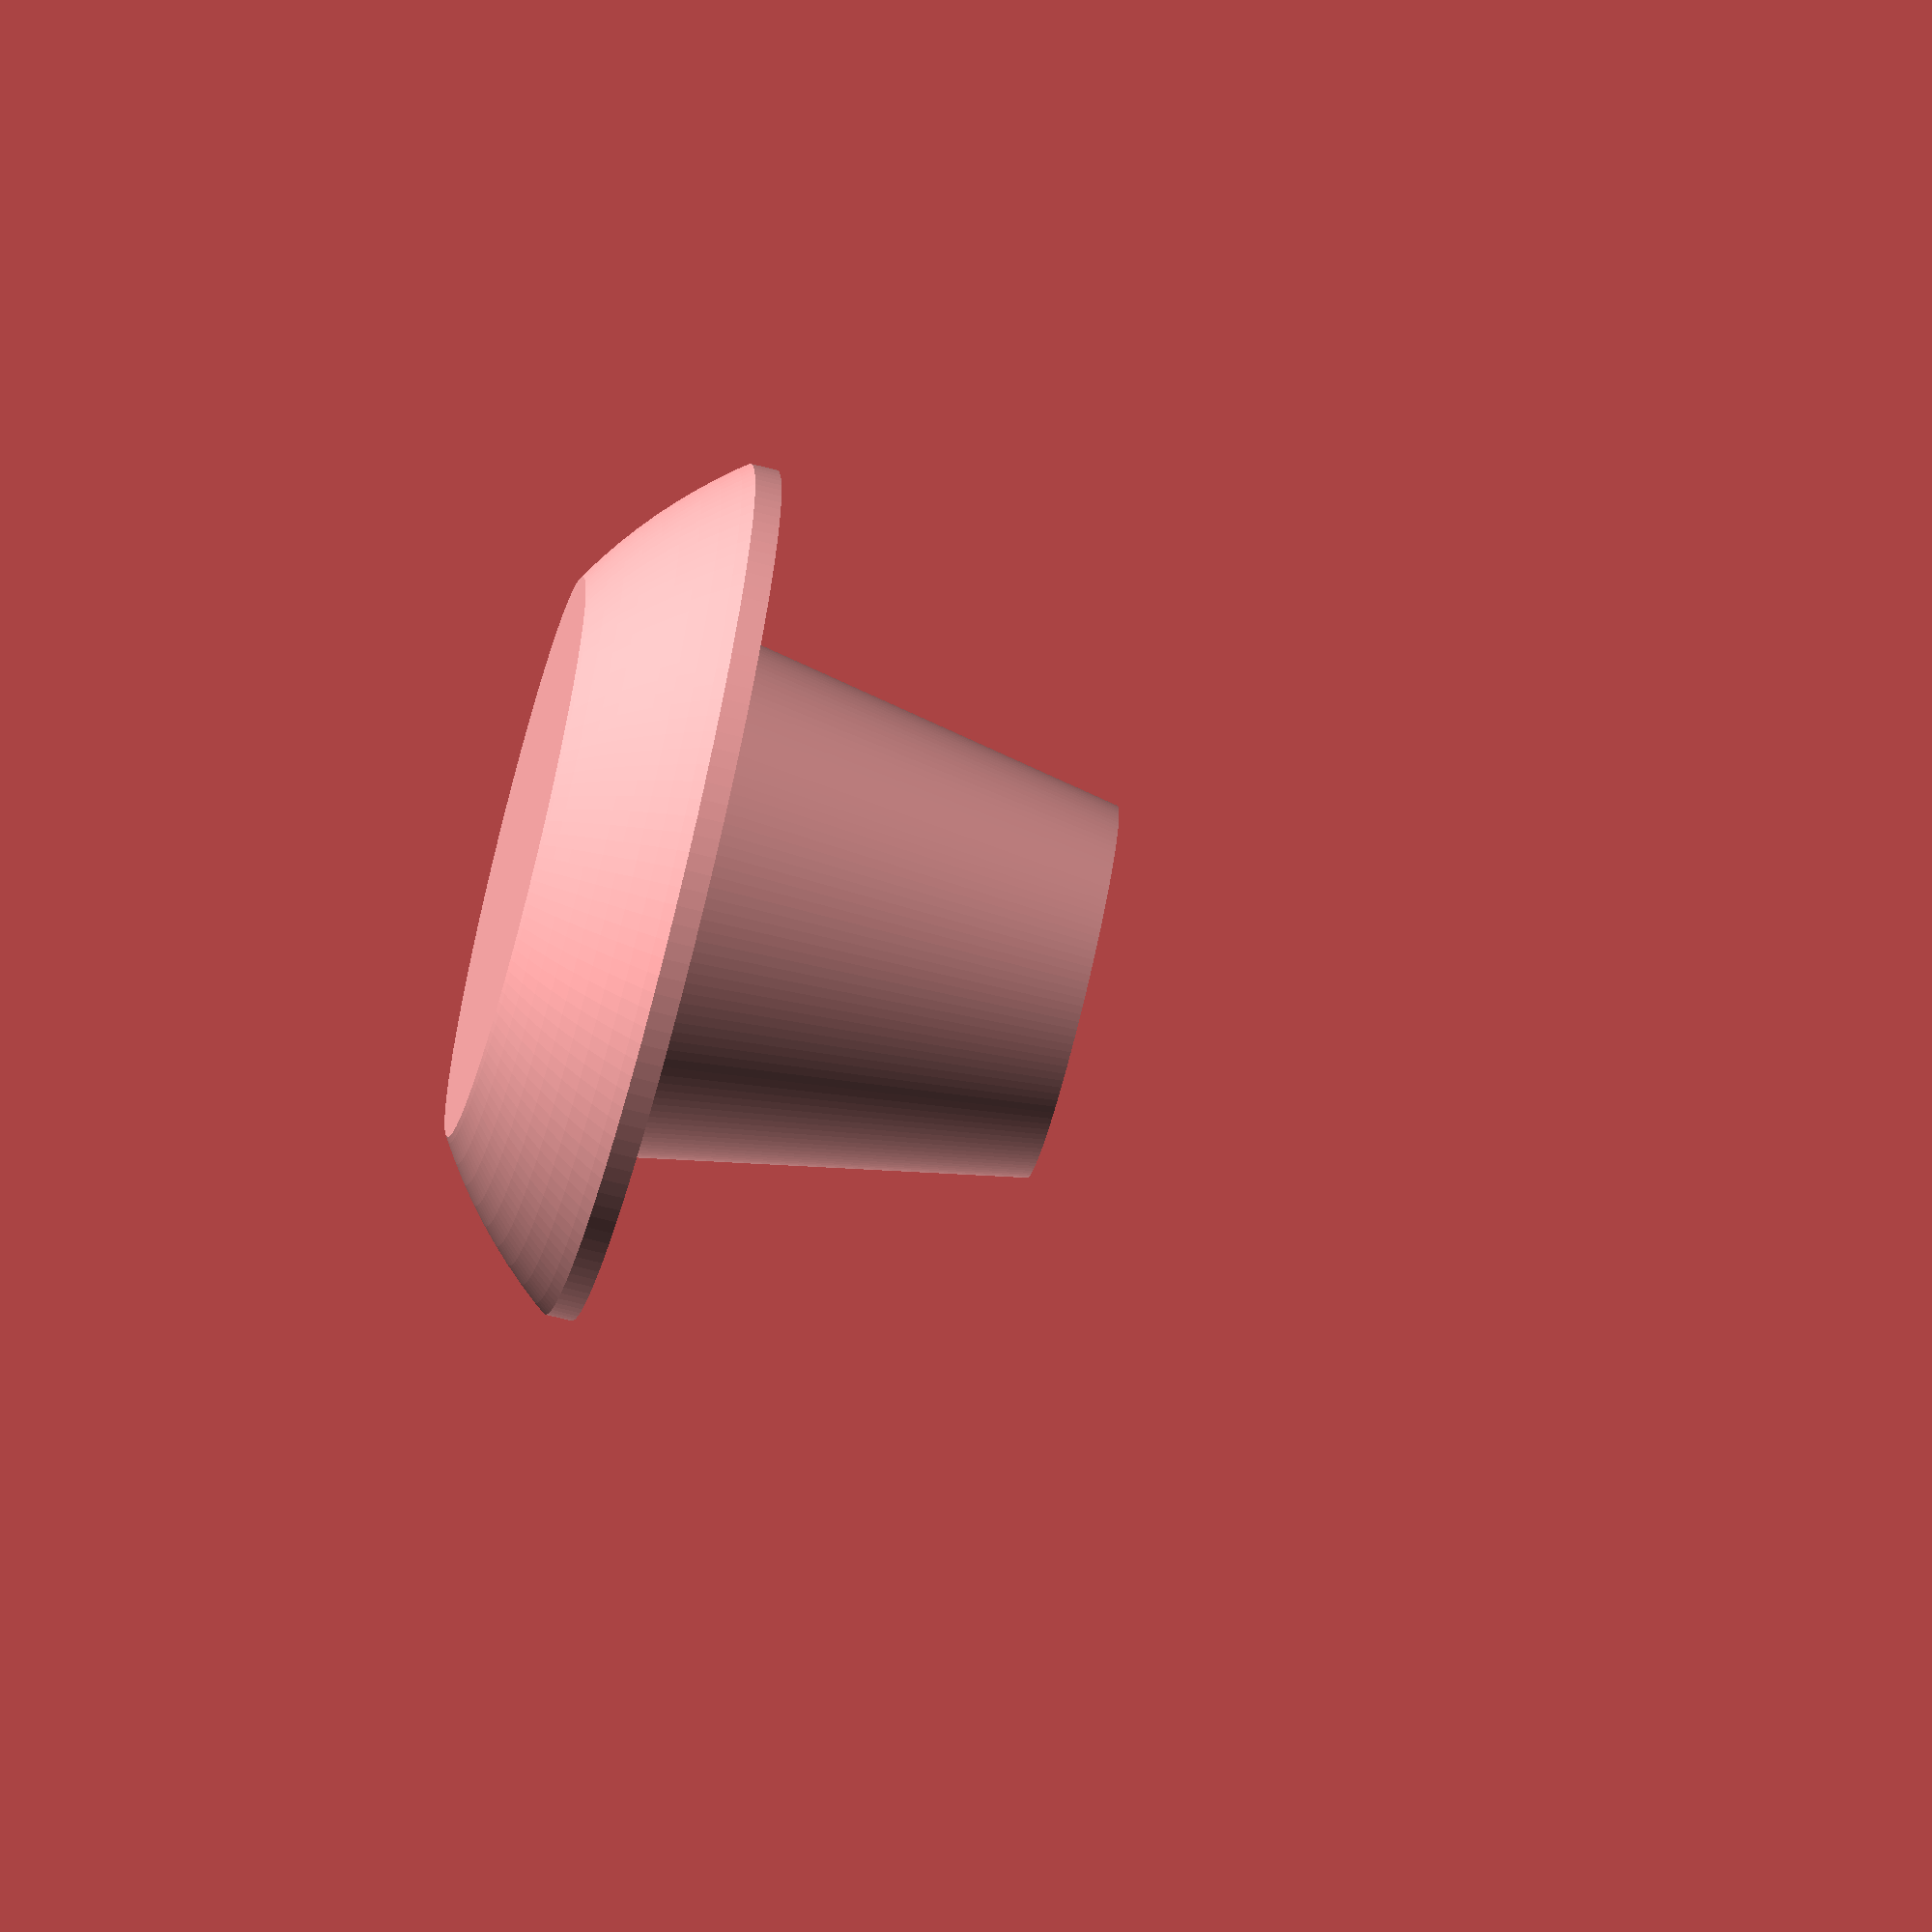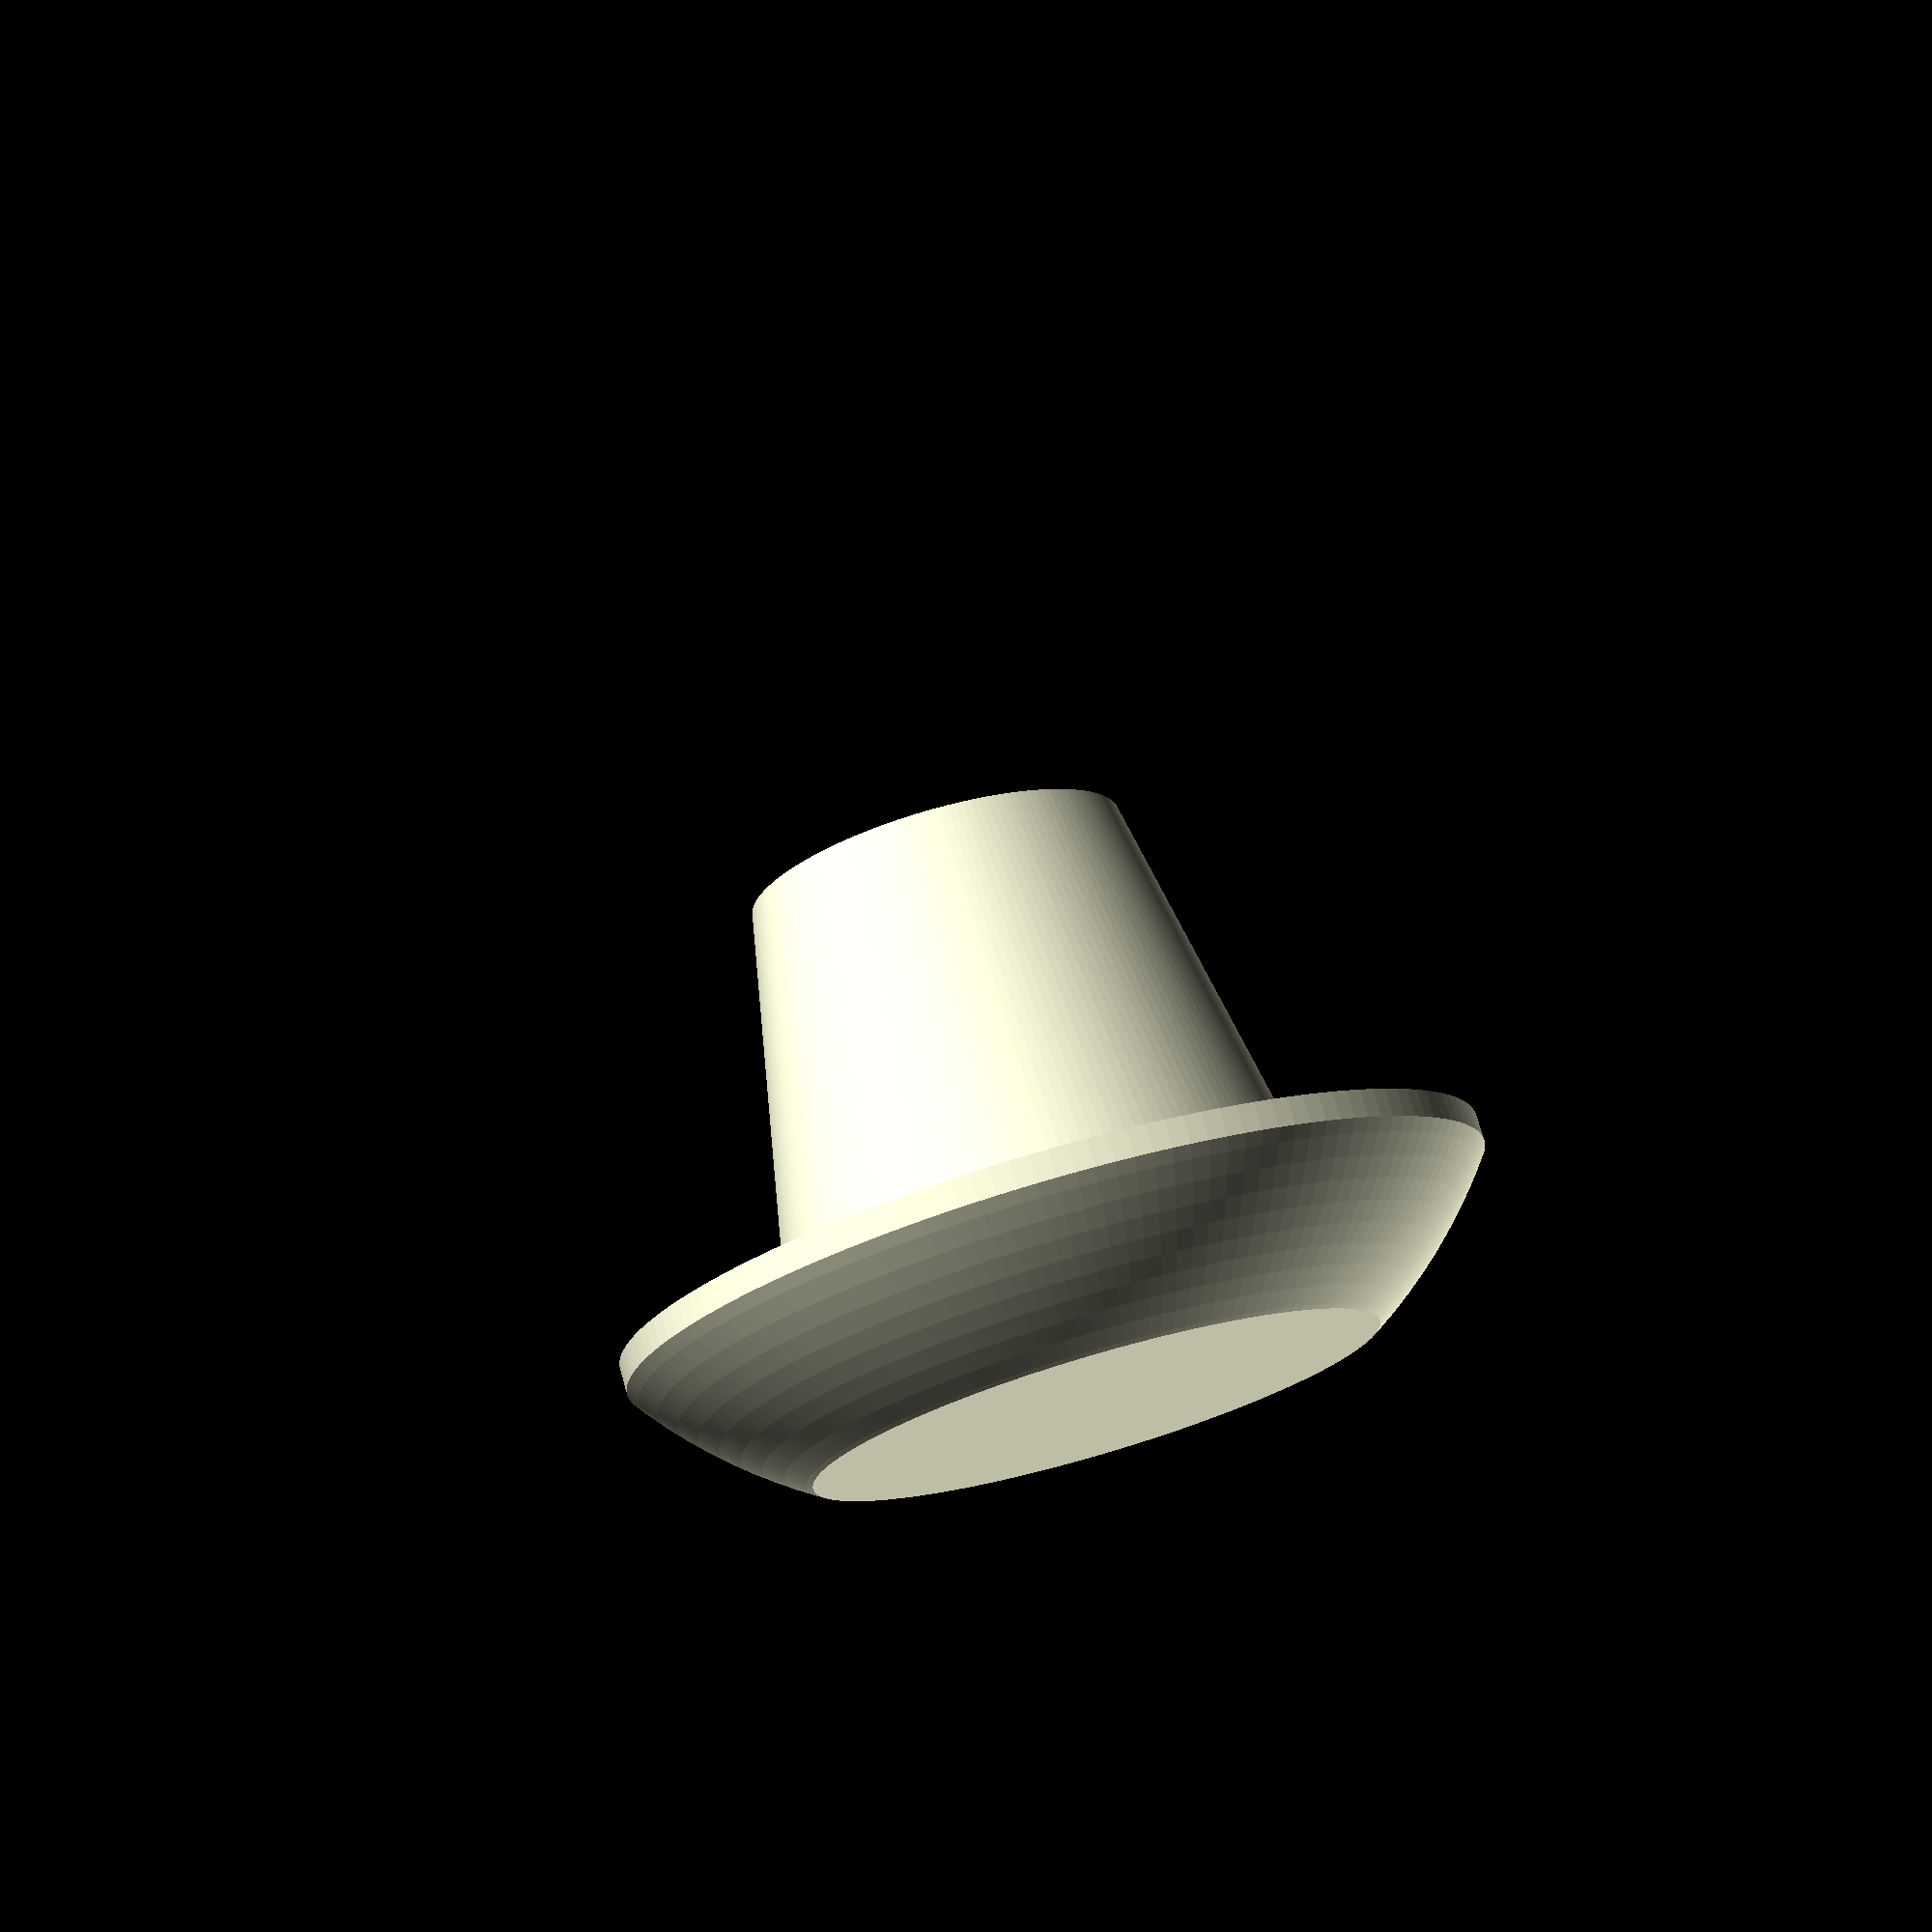
<openscad>
$fn=150;

intersection() {
    translate ([0,0,10]) cylinder (d=16,h=3,center=true);
    translate ([0,0,3]) sphere(d=20);
}

translate ([0,0,5]) difference() {
    cylinder (d1=7,d2=10,h=8,center=true);
    translate ([0,0,-1]) cylinder (d1=4.4,d2=4.2,h=6.1,center=true);
}

</openscad>
<views>
elev=72.9 azim=223.4 roll=75.8 proj=o view=wireframe
elev=285.5 azim=299.9 roll=344.0 proj=p view=wireframe
</views>
